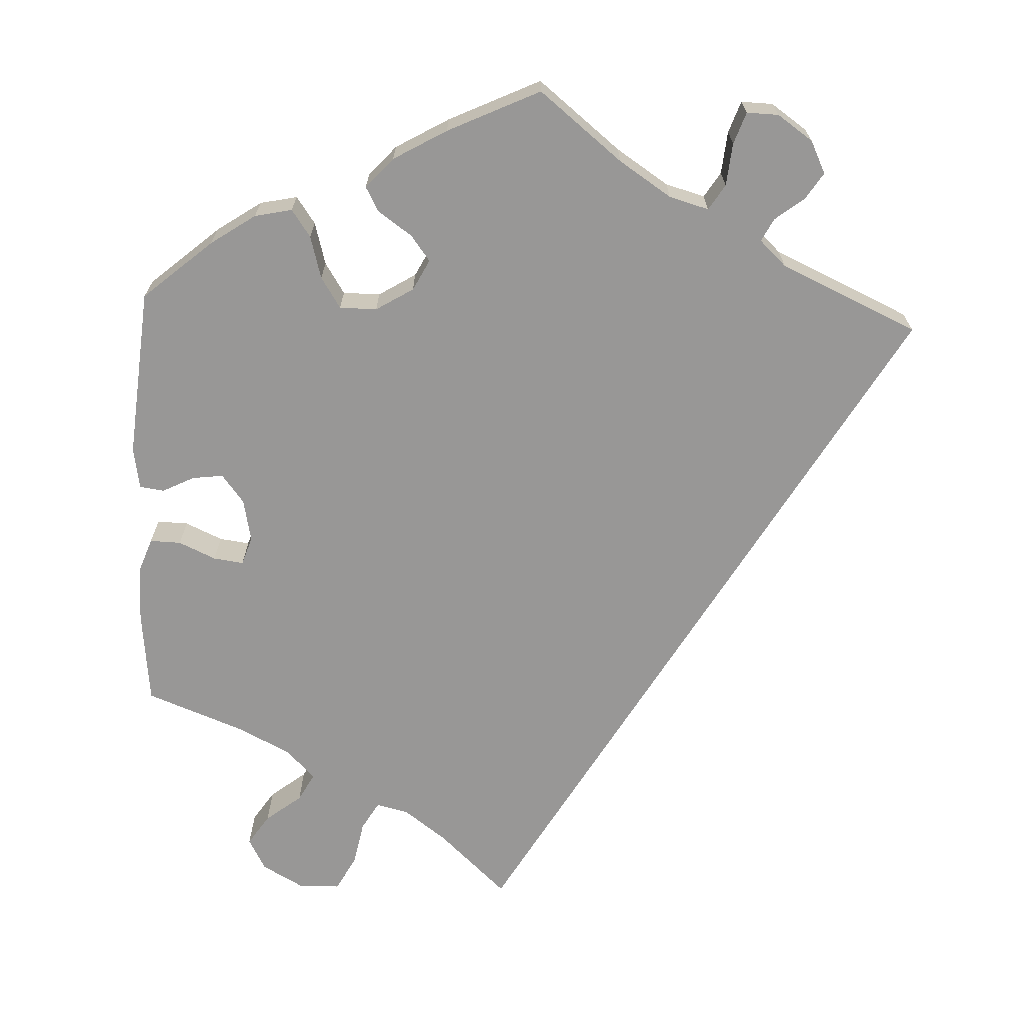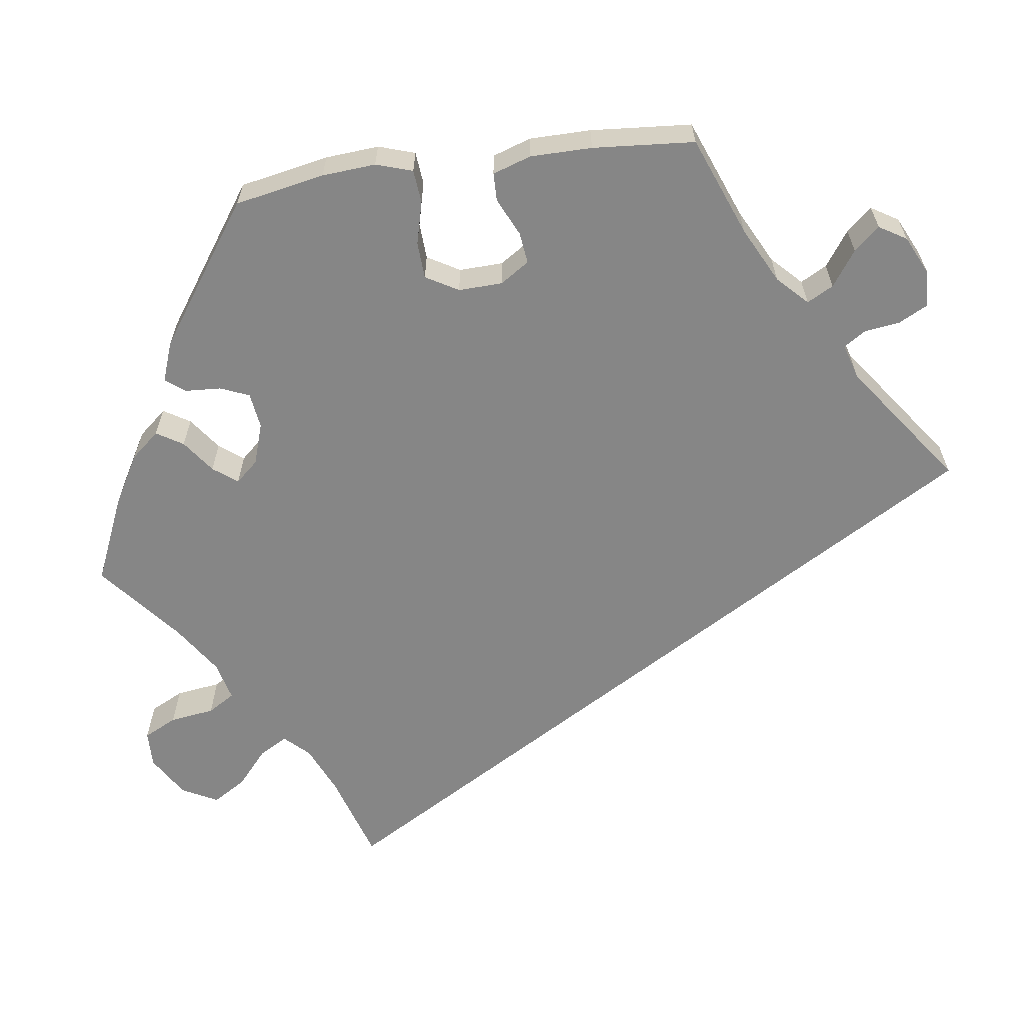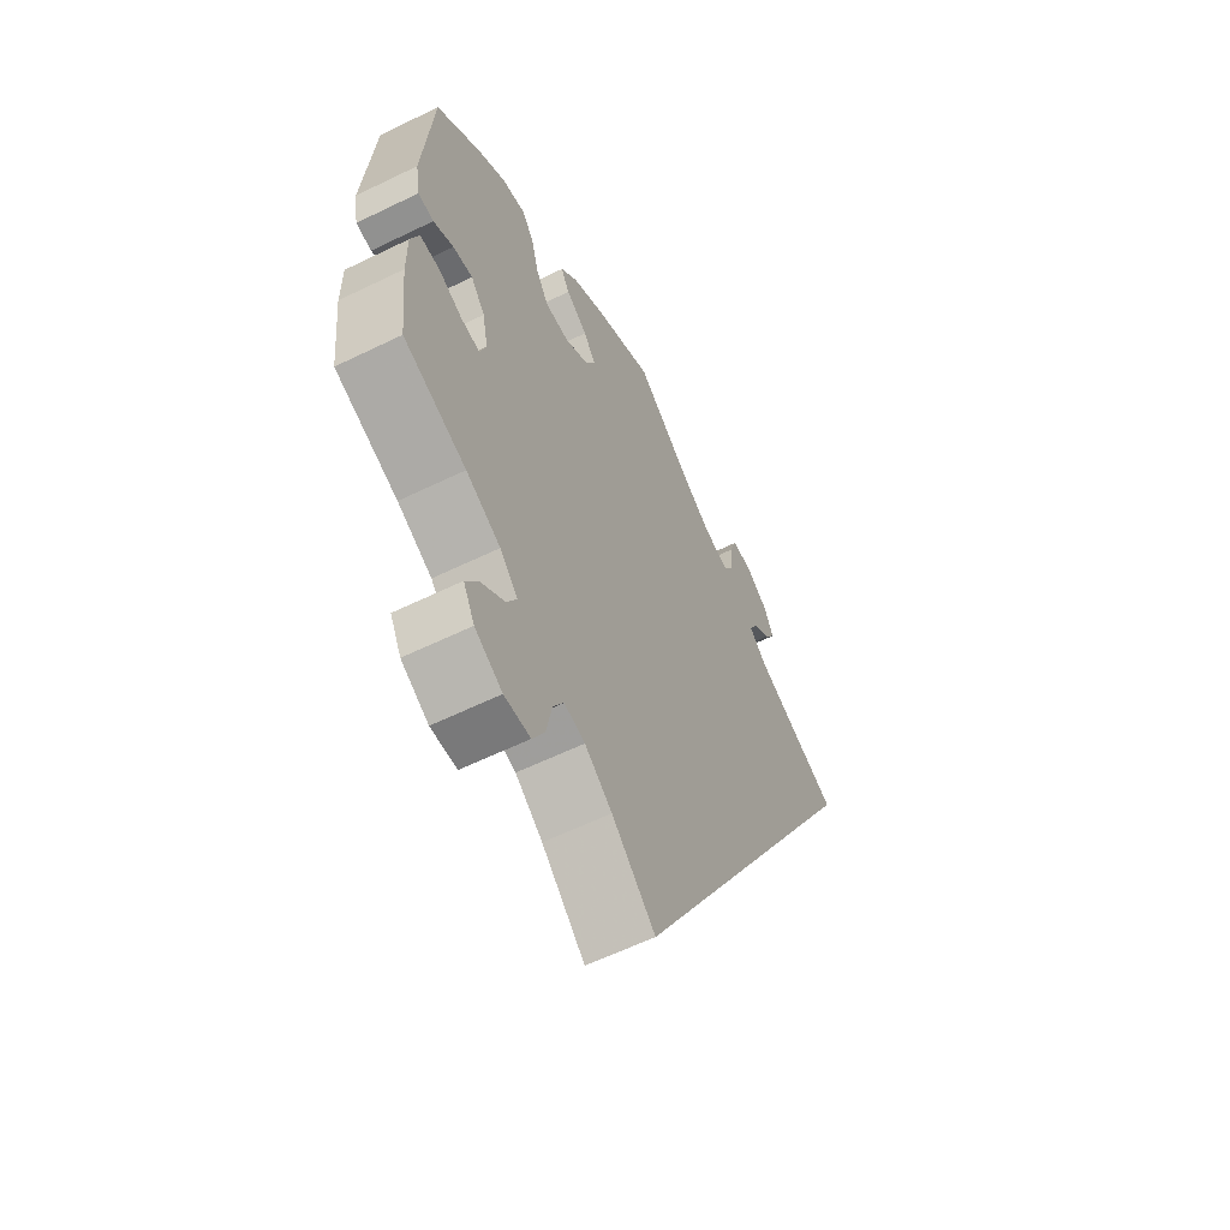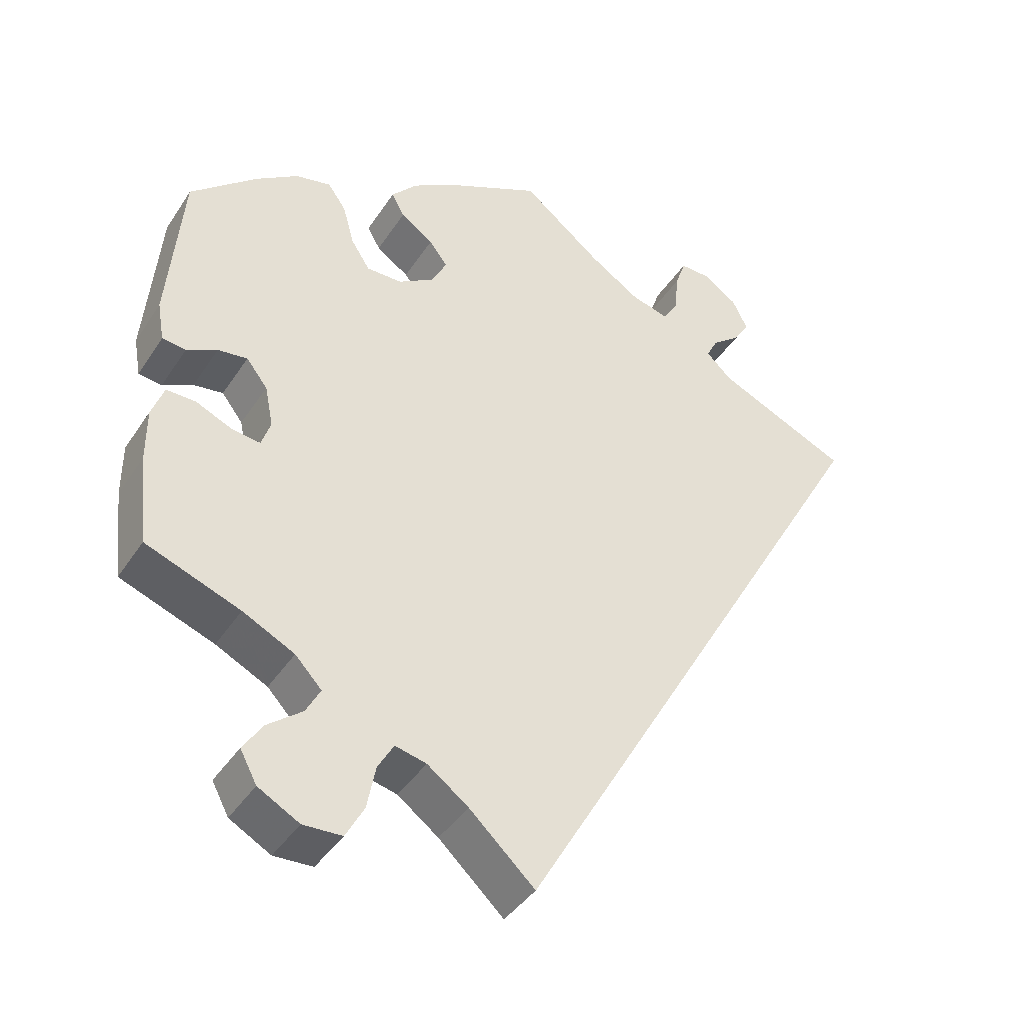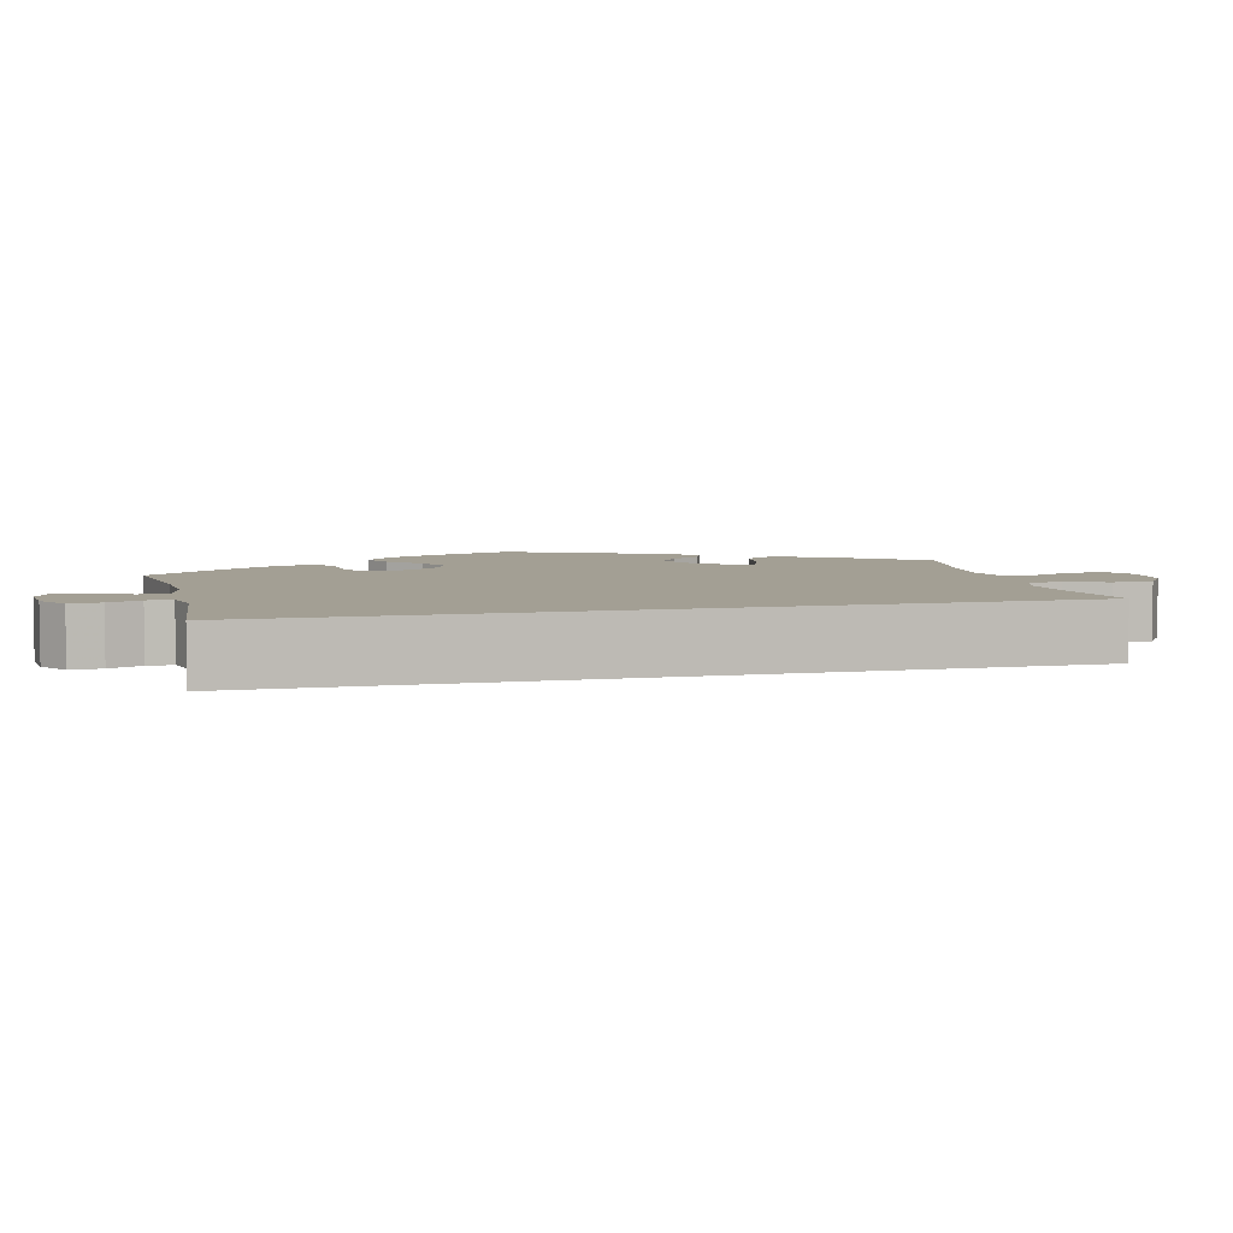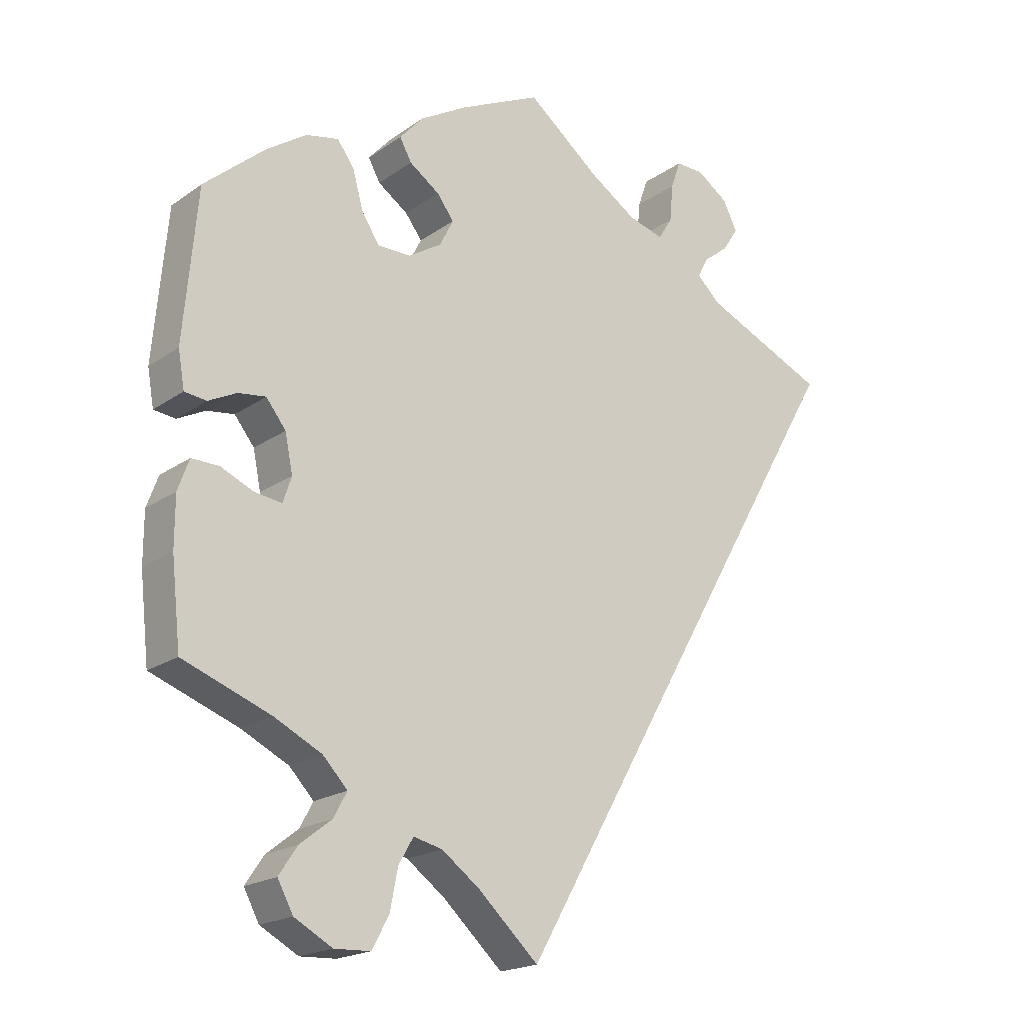
<metadata>
{"format":"obj","ext":"obj","renderer":"f3d","projection":"perspective","resolution":1024,"background":"white","views":[{"elev":-68.3,"azim":-2.6,"up":"+Y"},{"elev":-62.2,"azim":-22.0,"up":"+Y"},{"elev":-59.7,"azim":-63.4,"up":"+Z"},{"elev":-40.9,"azim":-30.3,"up":"+Z"},{"elev":5.4,"azim":105.8,"up":"+Y"},{"elev":-19.4,"azim":-37.9,"up":"+Z"}]}
</metadata>
<code>
v 0.105 0.07 0.494
v 0.171 0.07 0.451
v 0.221 0.07 0.437
v 0.241 0.07 0.469
v 0.246 0.07 0.523
v 0.26 0.07 0.563
v 0.3 0.07 0.562
v 0.345 0.07 0.531
v 0.365 0.07 0.49
v 0.343 0.07 0.456
v 0.307 0.07 0.428
v 0.292 0.07 0.399
v 0.326 0.07 0.367
v 0.5 0.07 0.289
v 0 0.07 -0.578
v -0.086 0.07 -0.498
v -0.14 0.07 -0.458
v -0.181 0.07 -0.448
v -0.202 0.07 -0.484
v -0.213 0.07 -0.541
v -0.237 0.07 -0.585
v -0.288 0.07 -0.587
v -0.342 0.07 -0.557
v -0.364 0.07 -0.516
v -0.338 0.07 -0.477
v -0.293 0.07 -0.442
v -0.274 0.07 -0.407
v -0.309 0.07 -0.37
v -0.377 0.07 -0.336
v -0.501 0.07 -0.289
v -0.514 0.07 -0.17
v -0.514 0.07 -0.099
v -0.498 0.07 -0.055
v -0.459 0.07 -0.056
v -0.412 0.07 -0.077
v -0.374 0.07 -0.082
v -0.362 0.07 -0.046
v -0.373 0.07 0.008
v -0.401 0.07 0.044
v -0.44 0.07 0.039
v -0.48 0.07 0.019
v -0.511 0.07 0.023
v -0.52 0.07 0.075
v -0.501 0.07 0.289
v -0.414 0.07 0.364
v -0.358 0.07 0.402
v -0.311 0.07 0.412
v -0.287 0.07 0.378
v -0.272 0.07 0.324
v -0.247 0.07 0.285
v -0.2 0.07 0.285
v -0.153 0.07 0.314
v -0.133 0.07 0.353
v -0.157 0.07 0.385
v -0.2 0.07 0.415
v -0.217 0.07 0.446
v -0.183 0.07 0.484
v -0.116 0.07 0.523
v 0 0.07 0.578
v 0.105 0 0.494
v 0.171 0 0.451
v 0.221 0 0.437
v 0.241 0 0.469
v 0.246 0 0.523
v 0.26 0 0.563
v 0.3 0 0.562
v 0.345 0 0.531
v 0.365 0 0.49
v 0.343 0 0.456
v 0.307 0 0.428
v 0.292 0 0.399
v 0.326 0 0.367
v 0.5 0 0.289
v 0 0 -0.578
v -0.086 0 -0.498
v -0.14 0 -0.458
v -0.181 0 -0.448
v -0.202 0 -0.484
v -0.213 0 -0.541
v -0.237 0 -0.585
v -0.288 0 -0.587
v -0.342 0 -0.557
v -0.364 0 -0.516
v -0.338 0 -0.477
v -0.293 0 -0.442
v -0.274 0 -0.407
v -0.309 0 -0.37
v -0.377 0 -0.336
v -0.501 0 -0.289
v -0.514 0 -0.17
v -0.514 0 -0.099
v -0.498 0 -0.055
v -0.459 0 -0.056
v -0.412 0 -0.077
v -0.374 0 -0.082
v -0.362 0 -0.046
v -0.373 0 0.008
v -0.401 0 0.044
v -0.44 0 0.039
v -0.48 0 0.019
v -0.511 0 0.023
v -0.52 0 0.075
v -0.501 0 0.289
v -0.414 0 0.364
v -0.358 0 0.402
v -0.311 0 0.412
v -0.287 0 0.378
v -0.272 0 0.324
v -0.247 0 0.285
v -0.2 0 0.285
v -0.153 0 0.314
v -0.133 0 0.353
v -0.157 0 0.385
v -0.2 0 0.415
v -0.217 0 0.446
v -0.183 0 0.484
v -0.116 0 0.523
v 0 0 0.578
f 58 59 1
f 57 58 1 2
f 54 55 56 57
f 53 54 57 2
f 52 53 2 3
f 51 52 3
f 46 47 48 49
f 46 49 50
f 45 46 50
f 44 45 50
f 43 44 50
f 40 41 42 43
f 39 40 43 50
f 38 39 50 51
f 32 33 34 35
f 32 35 36
f 29 30 31 32
f 28 29 32 36
f 27 28 36 37
f 23 24 25 26
f 23 26 27
f 22 23 27
f 19 20 21 22
f 18 19 22 27
f 17 18 27 37
f 13 14 15 16
f 12 13 16 17
f 8 9 10 11
f 8 11 12
f 4 5 6 7
f 3 4 7 8
f 37 38 51 3
f 12 17 37
f 3 8 12 37
f 60 118 117
f 61 60 117 116
f 116 115 114 113
f 61 116 113 112
f 62 61 112 111
f 62 111 110
f 108 107 106 105
f 109 108 105
f 109 105 104
f 109 104 103
f 109 103 102
f 102 101 100 99
f 109 102 99 98
f 110 109 98 97
f 94 93 92 91
f 95 94 91
f 91 90 89 88
f 95 91 88 87
f 96 95 87 86
f 85 84 83 82
f 86 85 82
f 86 82 81
f 81 80 79 78
f 86 81 78 77
f 96 86 77 76
f 75 74 73 72
f 76 75 72 71
f 70 69 68 67
f 71 70 67
f 66 65 64 63
f 67 66 63 62
f 62 110 97 96
f 96 76 71
f 96 71 67 62
f 1 60 61 2
f 2 61 62 3
f 3 62 63 4
f 4 63 64 5
f 5 64 65 6
f 6 65 66 7
f 7 66 67 8
f 8 67 68 9
f 9 68 69 10
f 10 69 70 11
f 11 70 71 12
f 12 71 72 13
f 13 72 73 14
f 14 73 74 15
f 15 74 75 16
f 16 75 76 17
f 17 76 77 18
f 18 77 78 19
f 19 78 79 20
f 20 79 80 21
f 21 80 81 22
f 22 81 82 23
f 23 82 83 24
f 24 83 84 25
f 25 84 85 26
f 26 85 86 27
f 27 86 87 28
f 28 87 88 29
f 29 88 89 30
f 30 89 90 31
f 31 90 91 32
f 32 91 92 33
f 33 92 93 34
f 34 93 94 35
f 35 94 95 36
f 36 95 96 37
f 37 96 97 38
f 38 97 98 39
f 39 98 99 40
f 40 99 100 41
f 41 100 101 42
f 42 101 102 43
f 43 102 103 44
f 44 103 104 45
f 45 104 105 46
f 46 105 106 47
f 47 106 107 48
f 48 107 108 49
f 49 108 109 50
f 50 109 110 51
f 51 110 111 52
f 52 111 112 53
f 53 112 113 54
f 54 113 114 55
f 55 114 115 56
f 56 115 116 57
f 57 116 117 58
f 58 117 118 59
f 59 118 60 1

</code>
